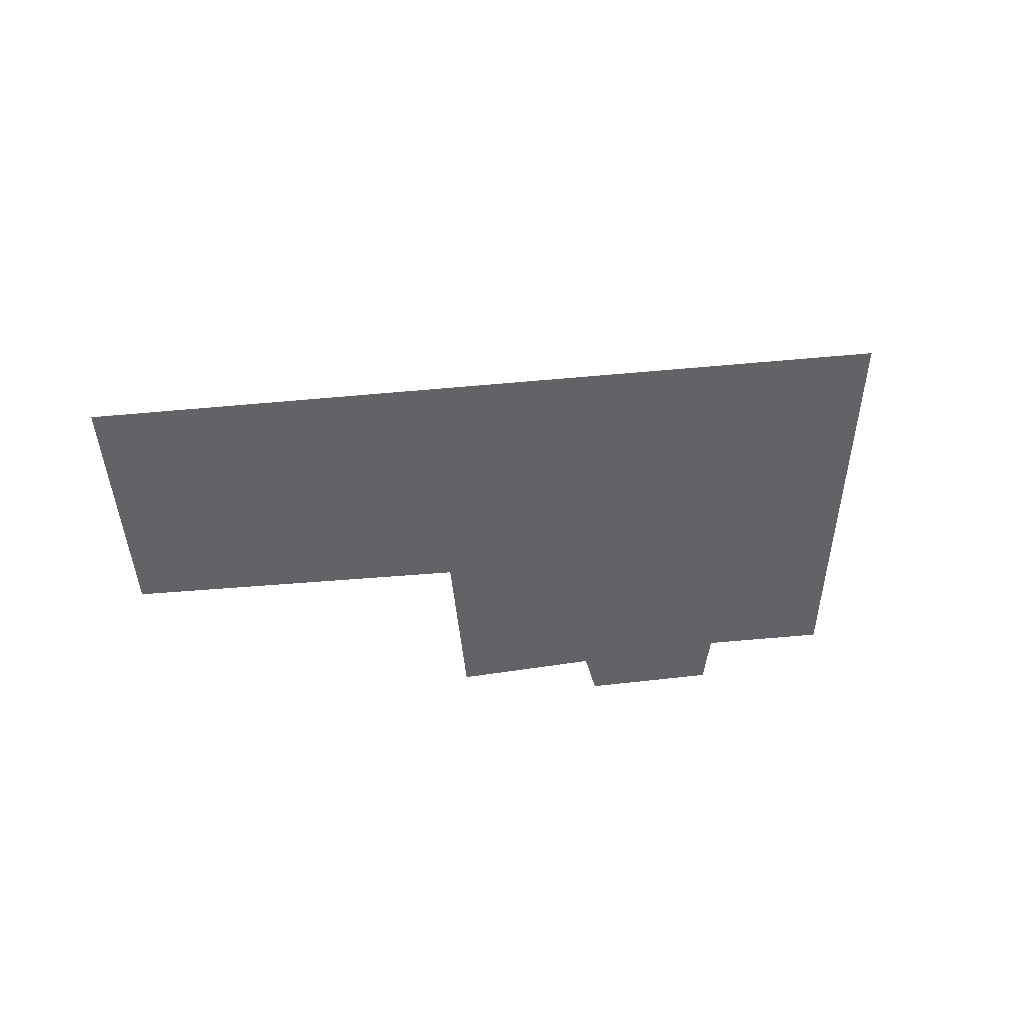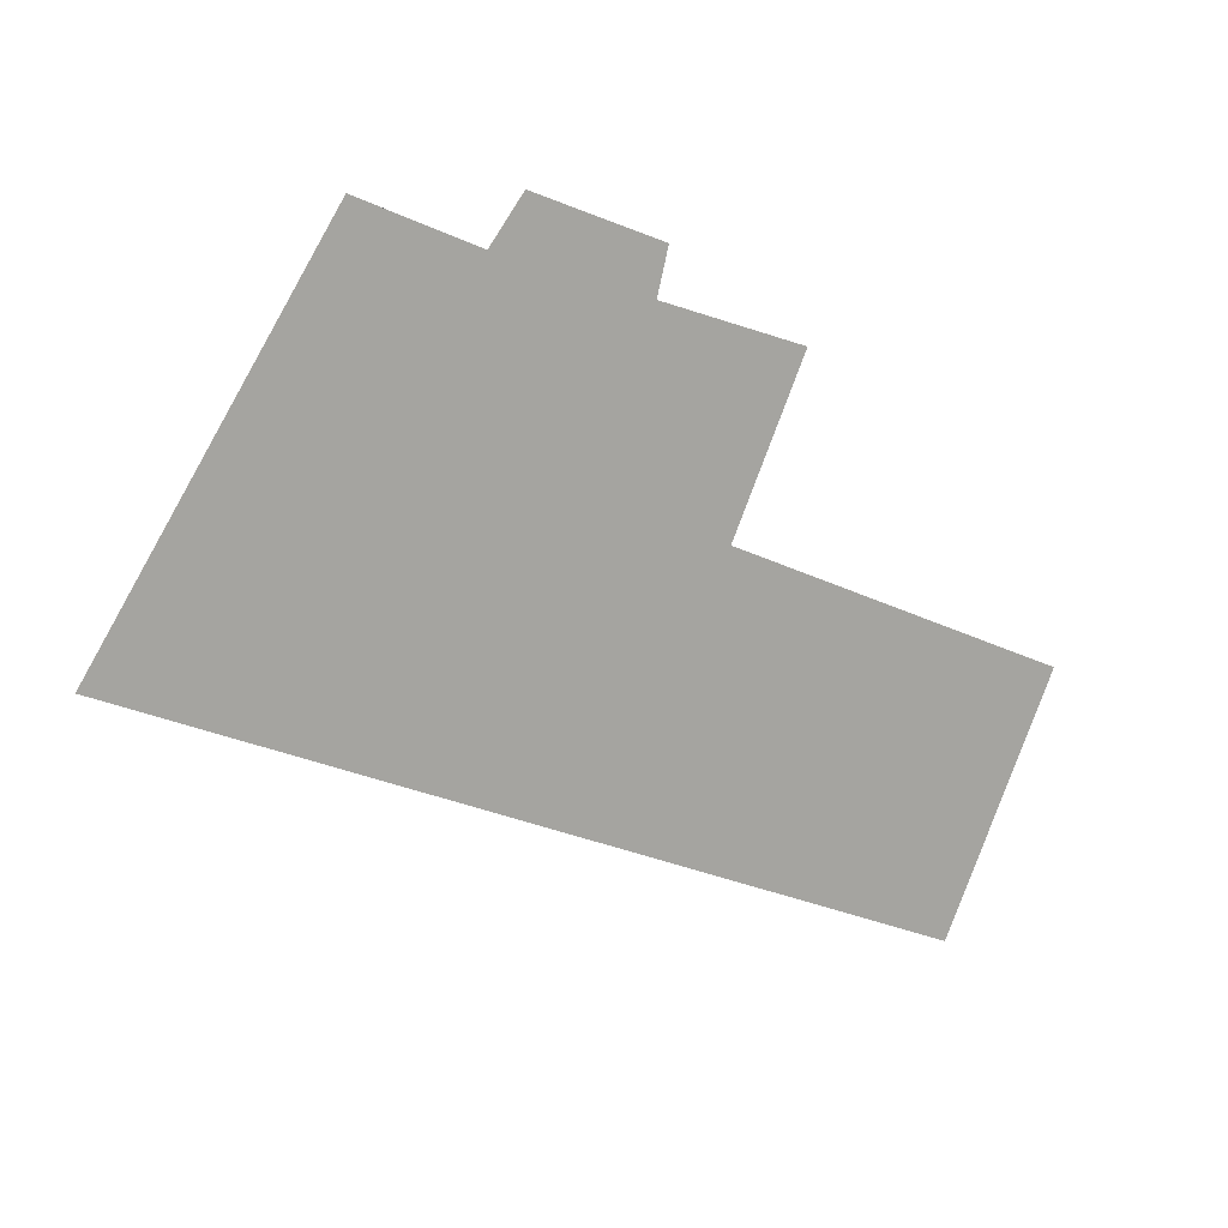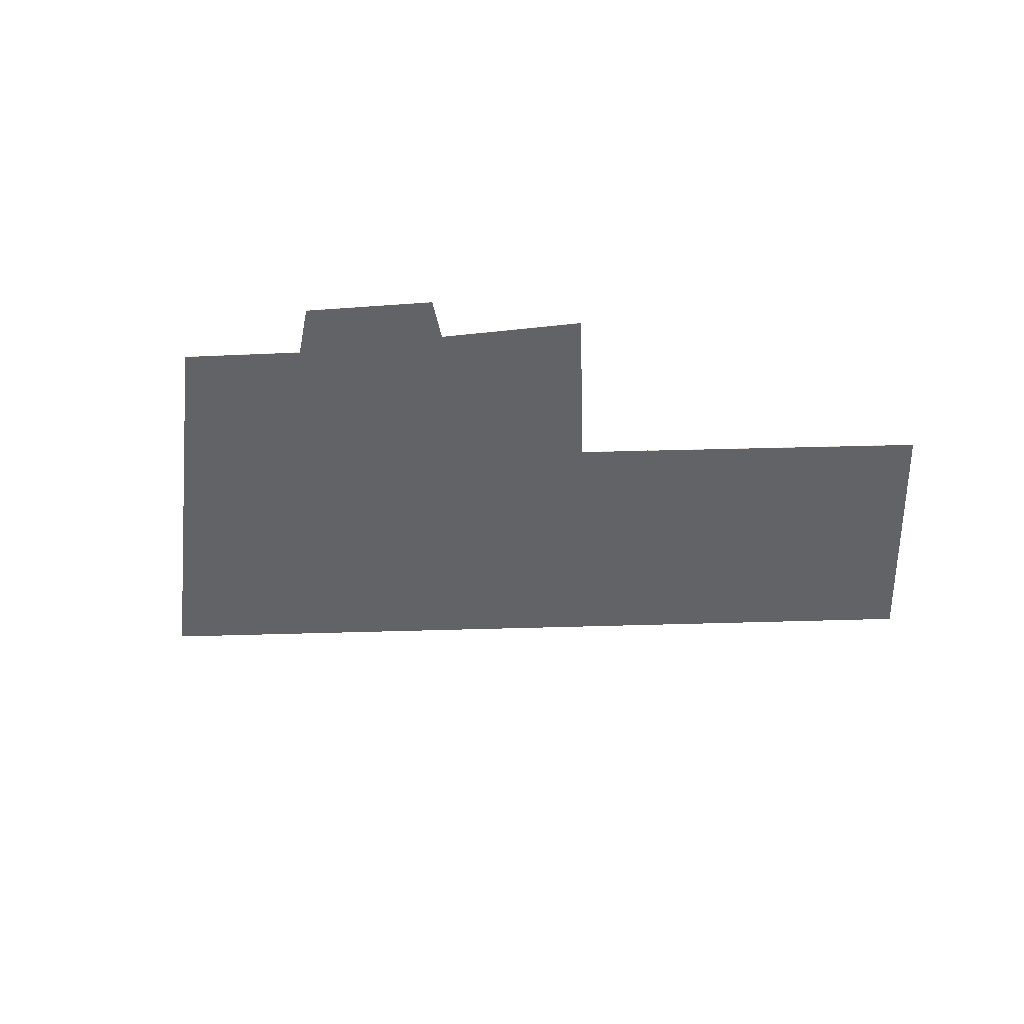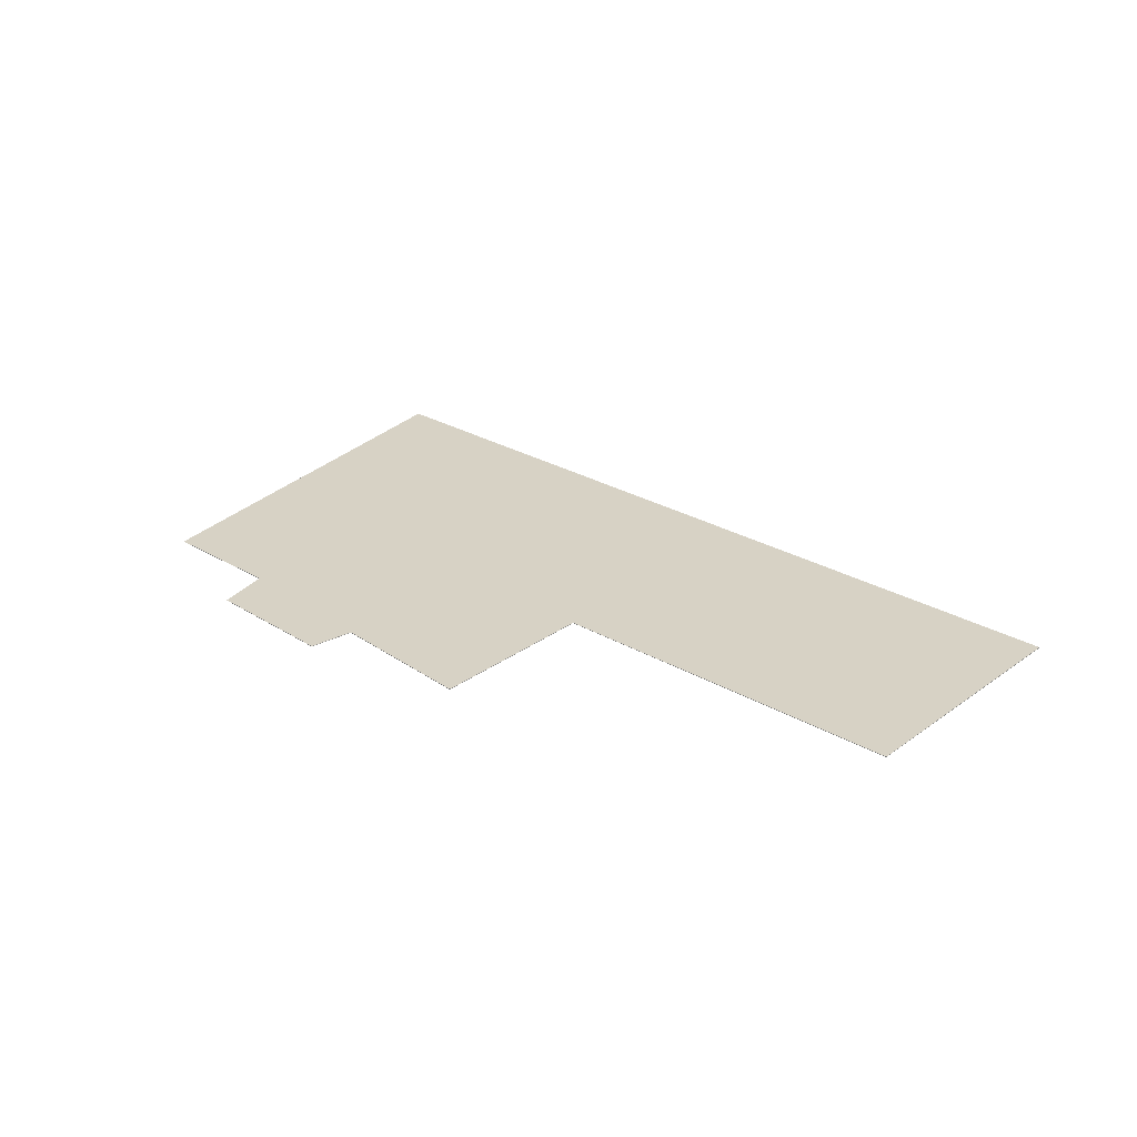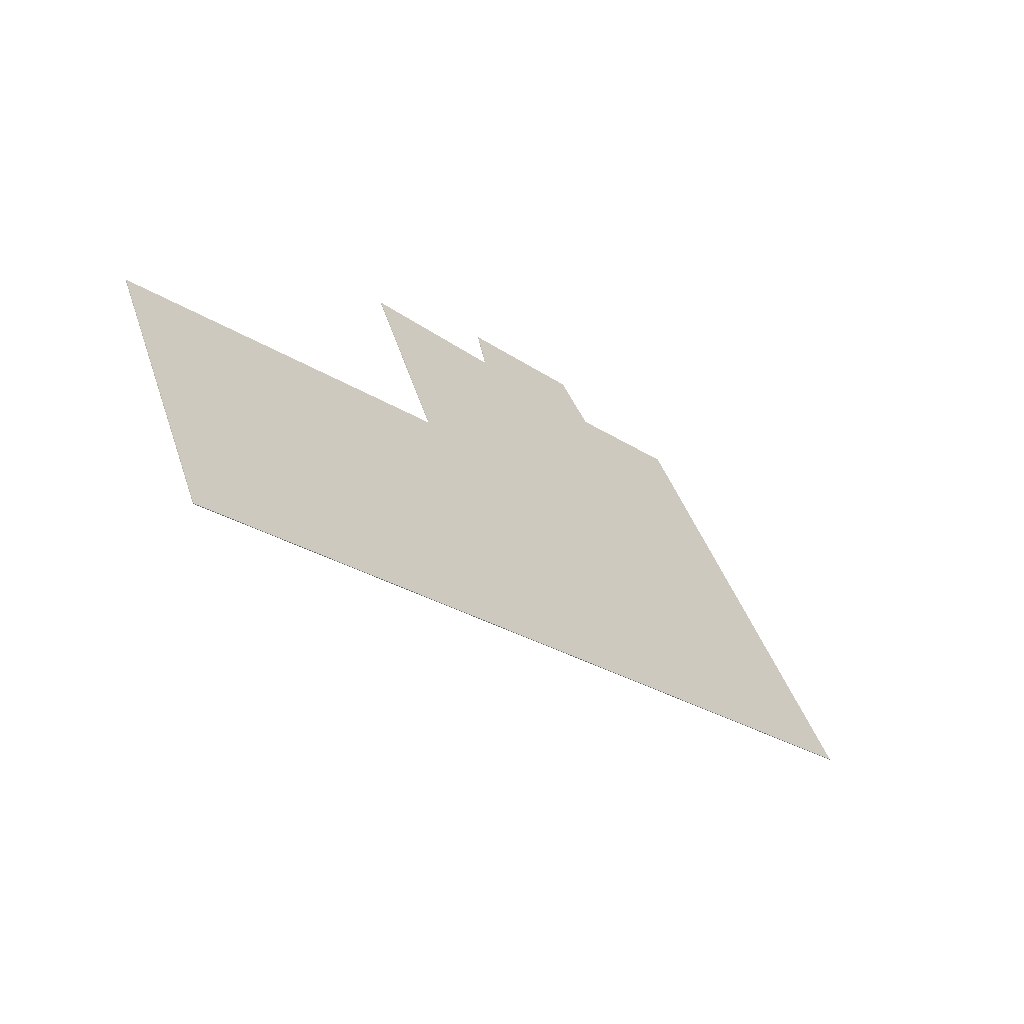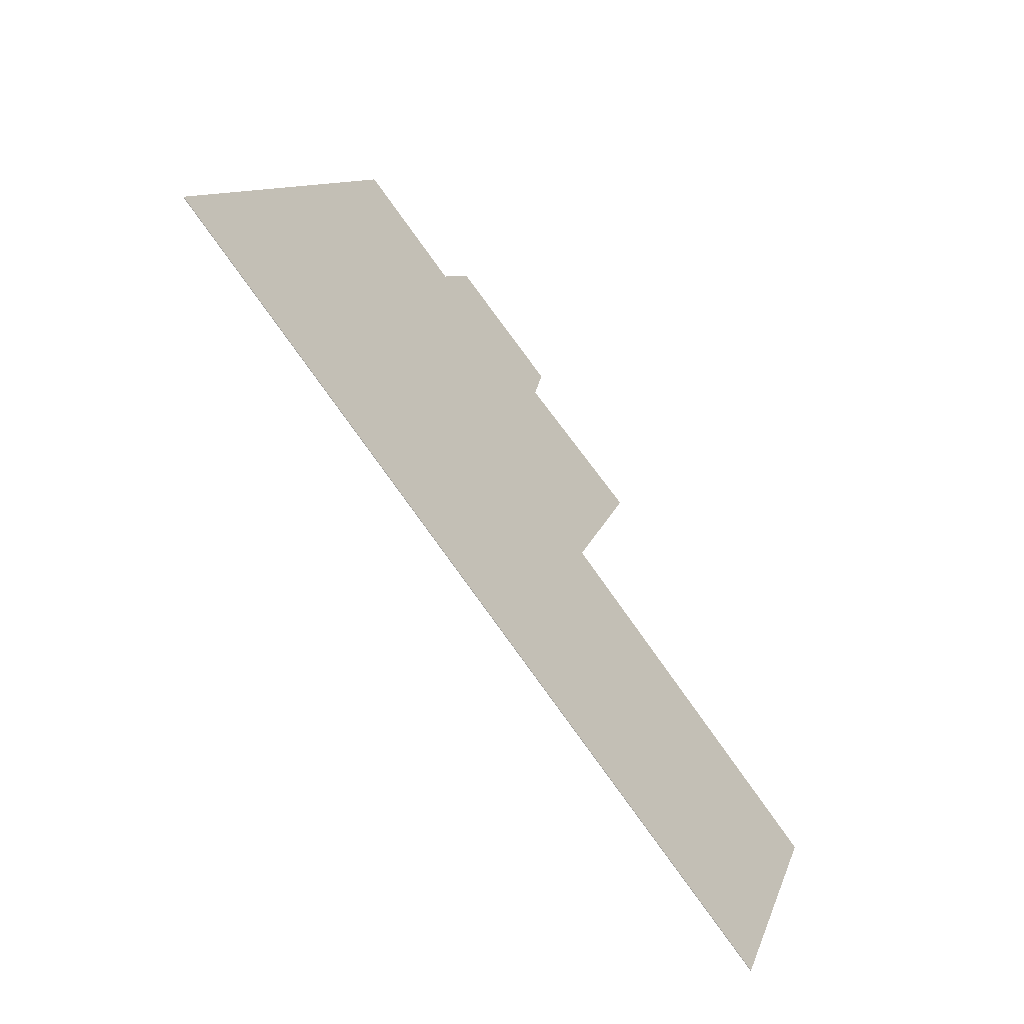
<metadata>
{"format":"obj","ext":"obj","renderer":"f3d","projection":"perspective","resolution":1024,"background":"white","views":[{"elev":-50.8,"azim":-150.3,"up":"+Y"},{"elev":15.5,"azim":-28.9,"up":"+Z"},{"elev":-50.9,"azim":25.9,"up":"+Y"},{"elev":27.3,"azim":66.0,"up":"+Y"},{"elev":-57.6,"azim":137.3,"up":"+Z"},{"elev":-53.3,"azim":-50.1,"up":"+Z"}]}
</metadata>
<code>
v -3.872 0.08014 -4.633
v -3.828 0.08014 -4.564
v -3.805 0.08014 -4.574
v -3.799 0.08014 -4.565
v -3.777 0.08014 -4.583
v -3.774 0.08014 -4.575
v -3.763 0.08014 -4.624
v -3.749 0.08014 -4.593
v -3.718 0.08014 -4.701
v -3.696 0.08014 -4.654
v -3.805 0.08004 -4.574
v -3.828 0.08004 -4.564
v -3.872 0.08004 -4.633
v -3.777 0.08004 -4.583
v -3.799 0.08004 -4.565
v -3.774 0.08004 -4.575
v -3.763 0.08004 -4.624
v -3.749 0.08004 -4.593
v -3.718 0.08004 -4.701
v -3.696 0.08004 -4.654
v -3.718 0.08004 -4.701
v -3.872 0.08004 -4.633
v -3.872 0.08014 -4.633
v -3.718 0.08014 -4.701
v -3.696 0.08004 -4.654
v -3.718 0.08004 -4.701
v -3.718 0.08014 -4.701
v -3.696 0.08014 -4.654
v -3.763 0.08004 -4.624
v -3.696 0.08004 -4.654
v -3.696 0.08014 -4.654
v -3.763 0.08014 -4.624
v -3.749 0.08004 -4.593
v -3.763 0.08004 -4.624
v -3.763 0.08014 -4.624
v -3.749 0.08014 -4.593
v -3.777 0.08004 -4.583
v -3.749 0.08004 -4.593
v -3.749 0.08014 -4.593
v -3.777 0.08014 -4.583
v -3.774 0.08004 -4.575
v -3.777 0.08004 -4.583
v -3.777 0.08014 -4.583
v -3.774 0.08014 -4.575
v -3.799 0.08004 -4.565
v -3.774 0.08004 -4.575
v -3.774 0.08014 -4.575
v -3.799 0.08014 -4.565
v -3.805 0.08004 -4.574
v -3.799 0.08004 -4.565
v -3.799 0.08014 -4.565
v -3.805 0.08014 -4.574
v -3.828 0.08004 -4.564
v -3.805 0.08004 -4.574
v -3.805 0.08014 -4.574
v -3.828 0.08014 -4.564
v -3.872 0.08004 -4.633
v -3.828 0.08004 -4.564
v -3.828 0.08014 -4.564
v -3.872 0.08014 -4.633
f 1 2 3
f 3 4 5
f 1 3 5
f 6 5 4
f 1 5 7
f 8 7 5
f 9 1 7
f 10 9 7
f 11 12 13
f 14 15 11
f 14 11 13
f 16 15 14
f 17 14 13
f 18 14 17
f 17 13 19
f 20 17 19
f 21 22 23
f 21 23 24
f 25 26 27
f 25 27 28
f 29 30 31
f 29 31 32
f 33 34 35
f 33 35 36
f 37 38 39
f 37 39 40
f 41 42 43
f 41 43 44
f 45 46 47
f 45 47 48
f 49 50 51
f 49 51 52
f 53 54 55
f 53 55 56
f 57 58 59
f 57 59 60

</code>
